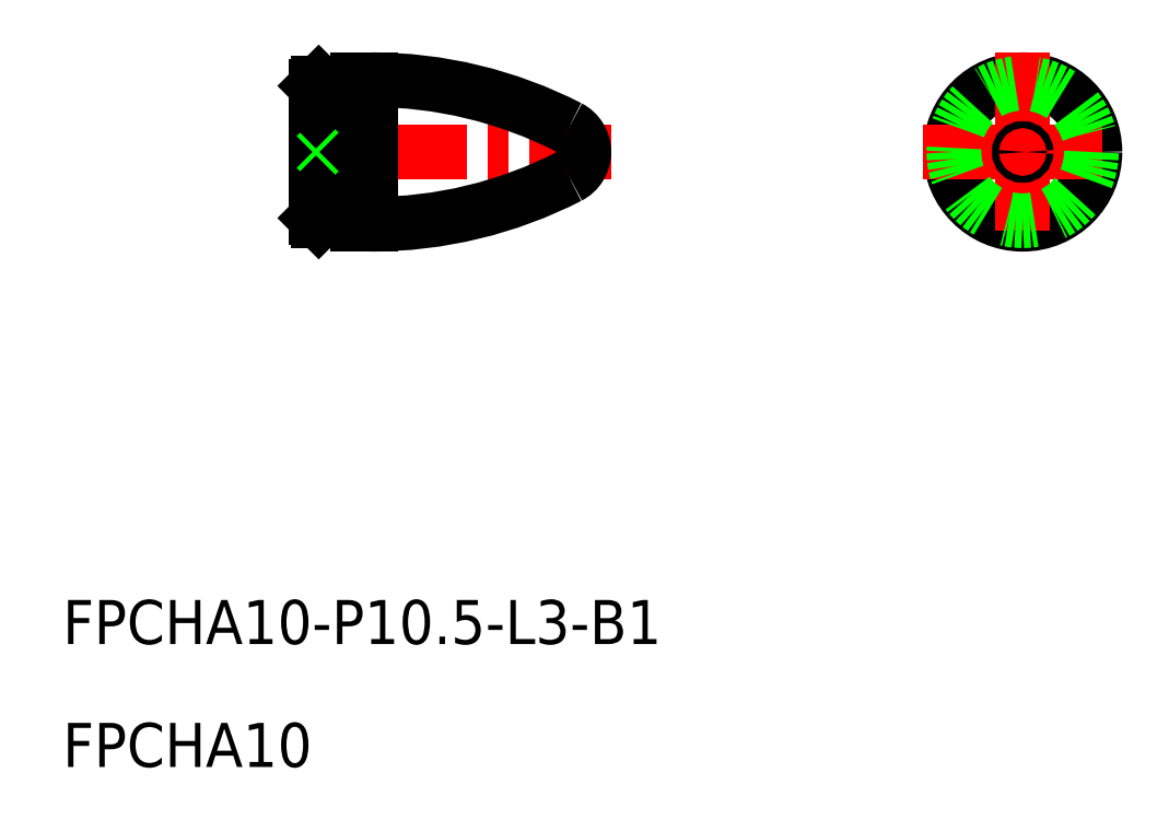
<metadata>
{"format":"dxf","ext":"dxf","renderer":"ezdxf+matplotlib","layout":"modelspace","background":"white","min_lineweight":24,"dpi":150}
</metadata>
<code>
0
SECTION
2
ENTITIES
0
LINE
8
CENTER
10
101.4
20
195.3
30
0
11
124.9
21
195.3
31
0
0
LINE
8
0
10
103.4
20
200.1
30
0
11
103.4
21
190.5
31
0
0
LINE
8
0
10
103.6
20
190.3
30
0
11
106.3
21
190.3
31
0
0
LINE
8
0
10
106.4
20
194.3
30
0
11
106.4
21
196.3
31
0
0
LINE
8
0
10
106.3
20
200.3
30
0
11
103.6
21
200.3
31
0
0
LINE
8
0
10
106.4
20
200
30
0
11
106.3
21
200
31
0
0
LINE
8
0
10
106.3
20
190.6
30
0
11
106.4
21
190.6
31
0
0
LINE
8
0
10
106.4
20
190
30
0
11
107.4
21
190
31
0
0
LINE
8
0
10
107.4
20
190
30
0
11
107.4
21
200.5
31
0
0
LINE
8
0
10
107.4
20
200.5
30
0
11
106.4
21
200.5
31
0
0
LINE
8
0
10
106.4
20
200.5
30
0
11
106.4
21
190
31
0
0
LINE
8
0
10
106.3
20
200.3
30
0
11
106.3
21
190.3
31
0
0
CIRCLE
8
0
10
154.8
20
195.3
30
0
40
5.25
0
LINE
8
CENTER
10
154.8
20
202.5
30
0
11
154.8
21
188
31
0
0
LINE
8
CENTER
10
147.5
20
195.3
30
0
11
162
21
195.3
31
0
0
CIRCLE
8
0
10
154.8
20
195.3
30
0
40
5
0
LINE
8
0
10
103.7
20
200.3
30
0
11
103.7
21
190.3
31
0
0
LINE
8
0
10
103.6
20
200.3
30
0
11
103.4
21
200.1
31
0
0
LINE
8
0
10
103.6
20
190.3
30
0
11
103.4
21
190.5
31
0
0
CIRCLE
8
0
10
154.8
20
195.3
30
0
40
0.25
0
LINE
8
0
10
103.4
20
195.5
30
0
11
103.7
21
195.3
31
0
0
LINE
8
0
10
103.7
20
195.3
30
0
11
103.4
21
195
31
0
0
LINE
8
0
10
122.9
20
195.5
30
0
11
122.7
21
195.3
31
0
0
LINE
8
0
10
122.9
20
195
30
0
11
122.7
21
195.3
31
0
0
TEXT
8
0
10
85.04
20
159.5
30
0
40
3.2
1
FPCHA10-P10.5-L3-B1
0
TEXT
8
0
10
85.04
20
150.6
30
0
40
3.2
1
FPCHA10
0
ARC
8
0
10
107.4
20
169
30
0
40
31.5
50
62.85
51
90
0
ARC
8
0
10
107.4
20
221.5
30
0
40
31.5
50
270
51
297.1
0
ARC
8
0
10
120.9
20
195.3
30
0
40
2
50
297.1
51
62.85
0
VIEWPORT
8
0
10
5.614
20
3.902
30
0
40
13.1
41
8.746
68
     1
69
     1
0
VIEWPORT
8
0
10
5.614
20
3.902
30
0
40
8.982
41
6.243
68
     2
69
     2
0
ENDSEC
0
EOF

</code>
